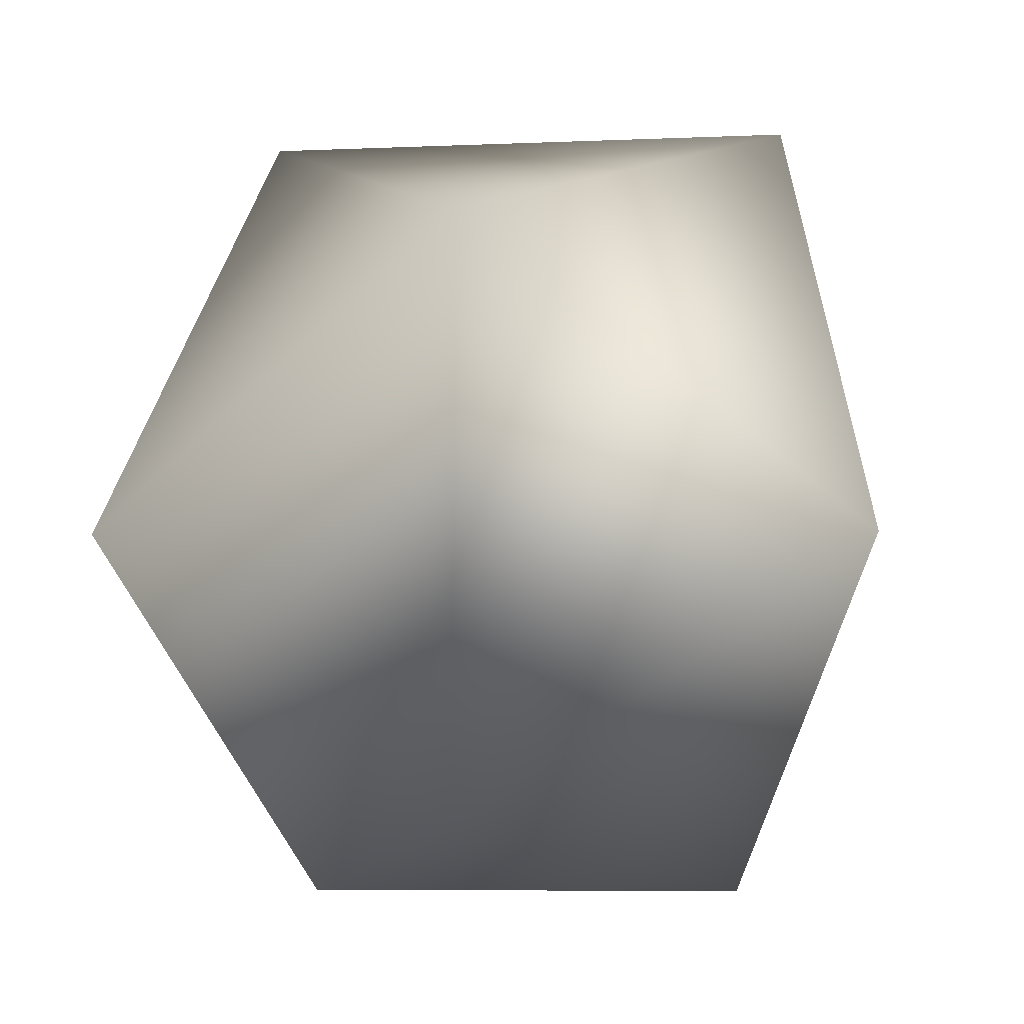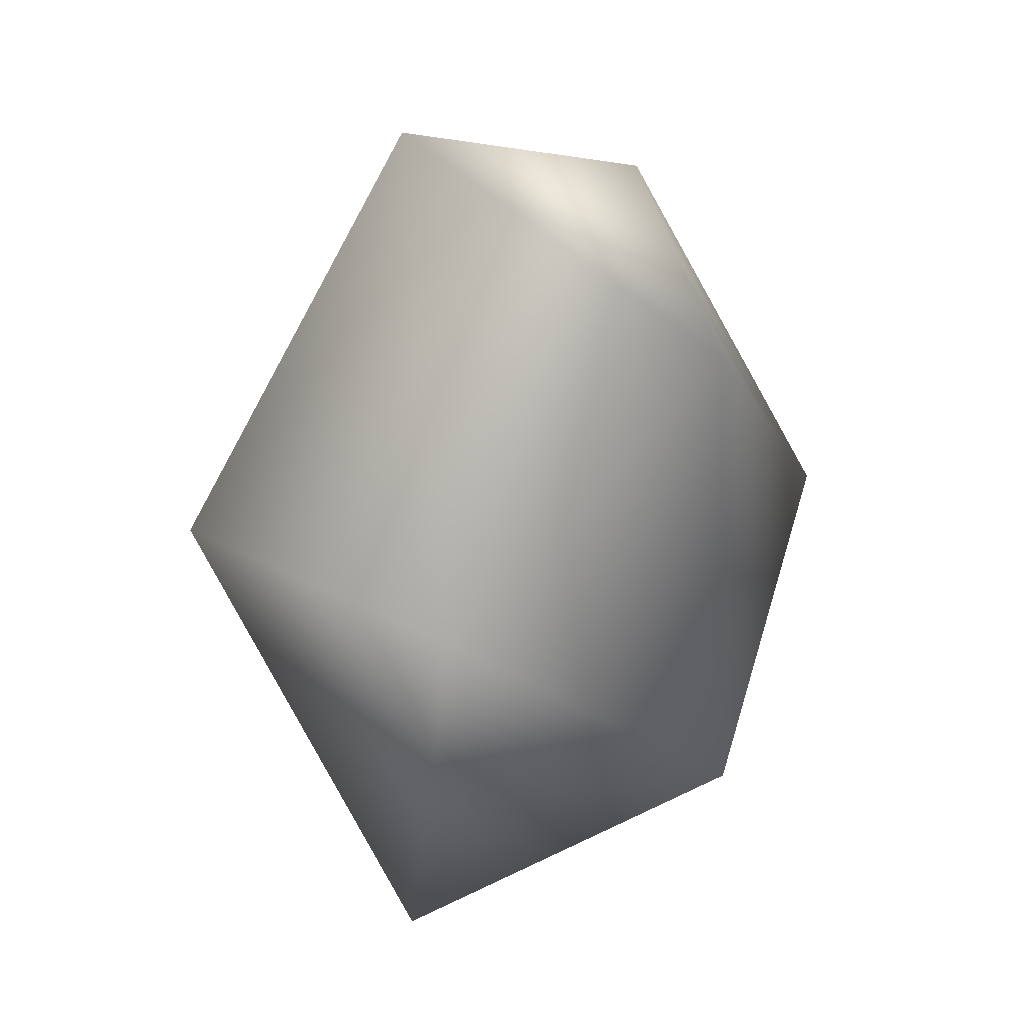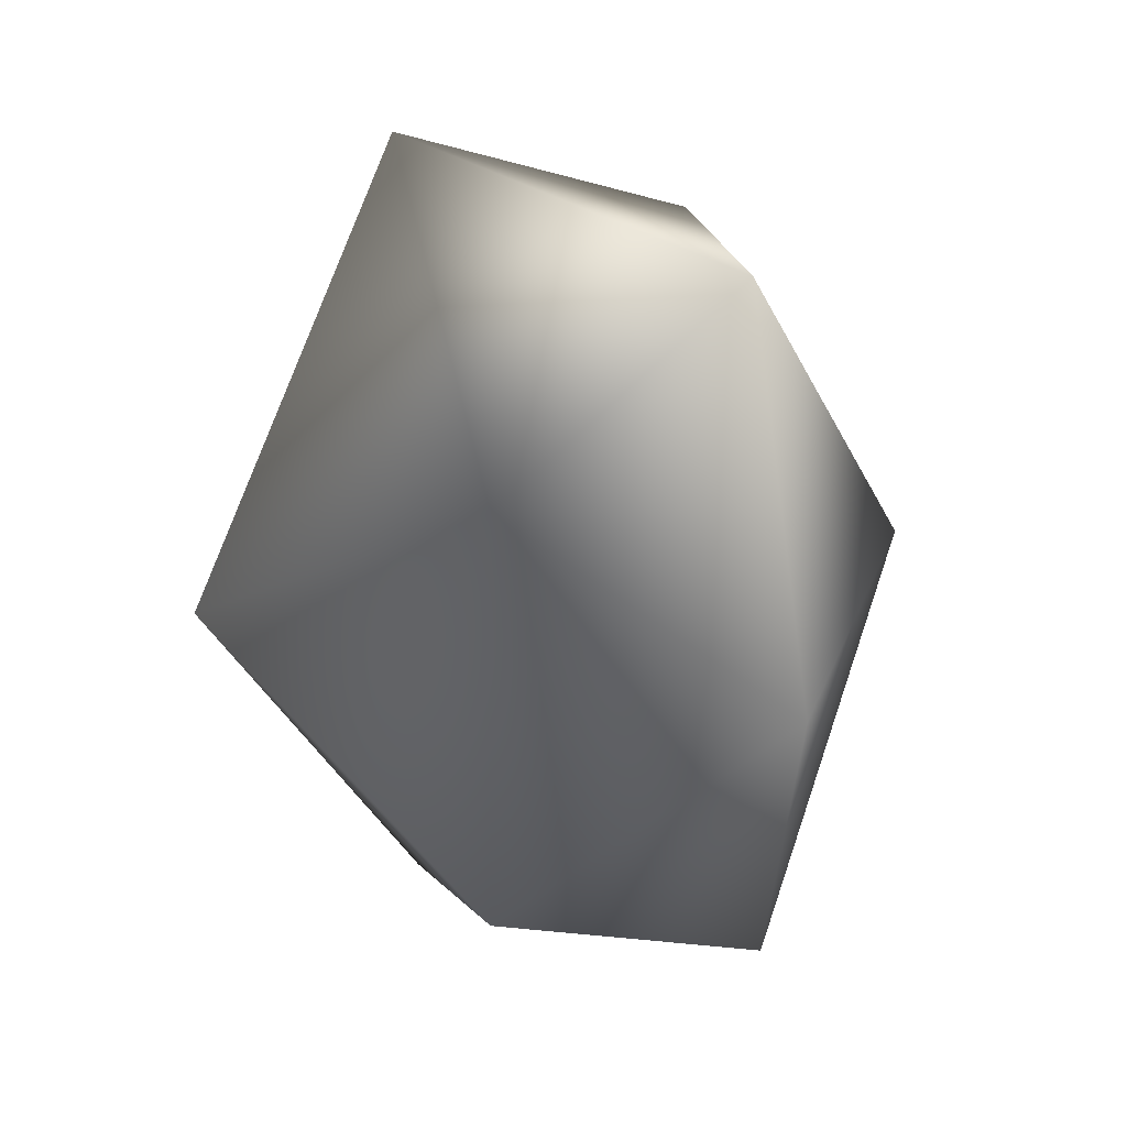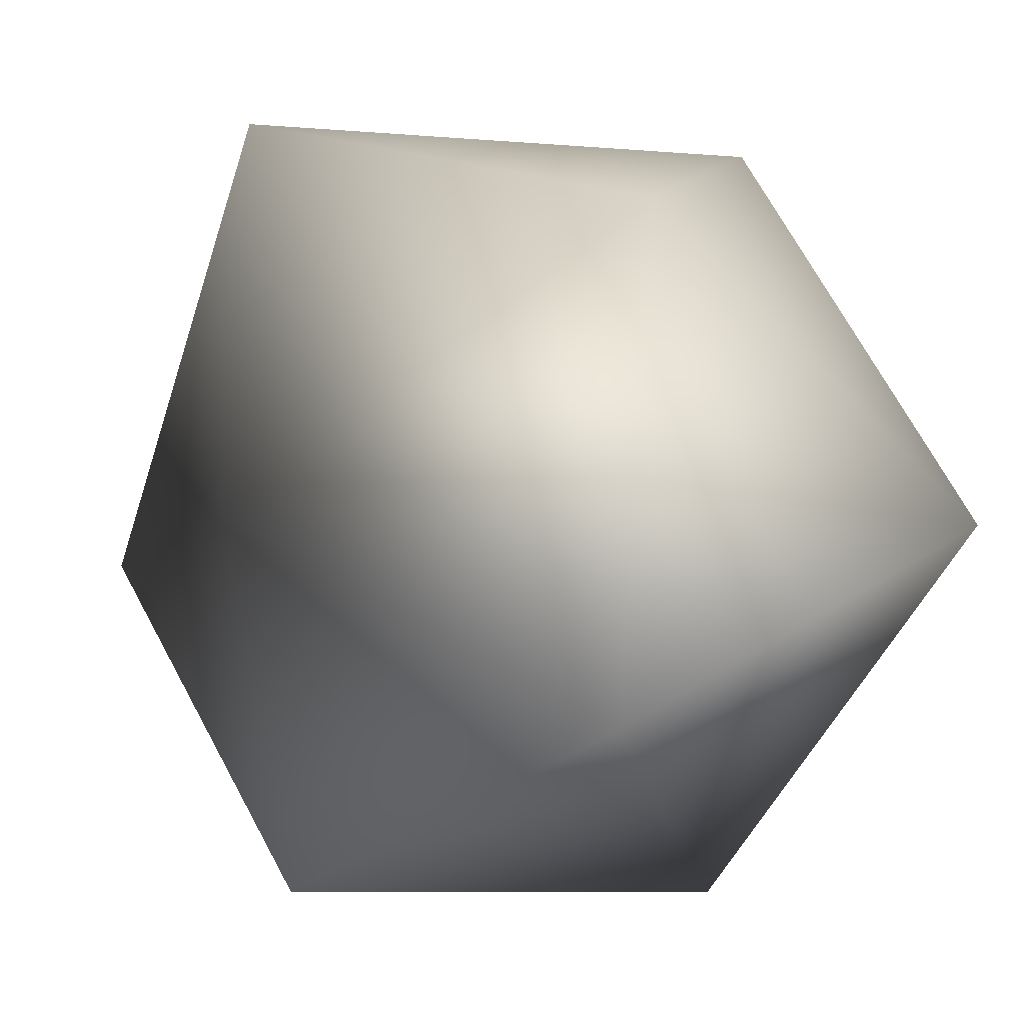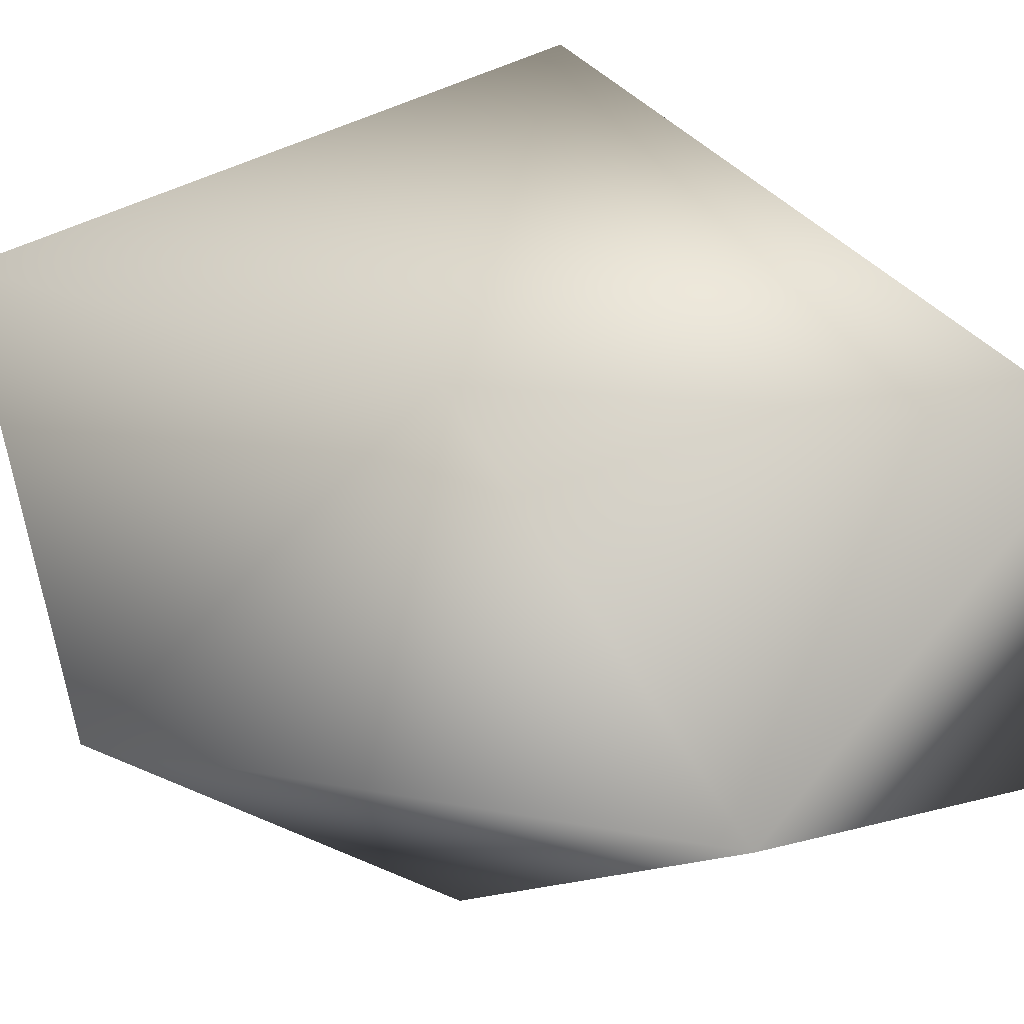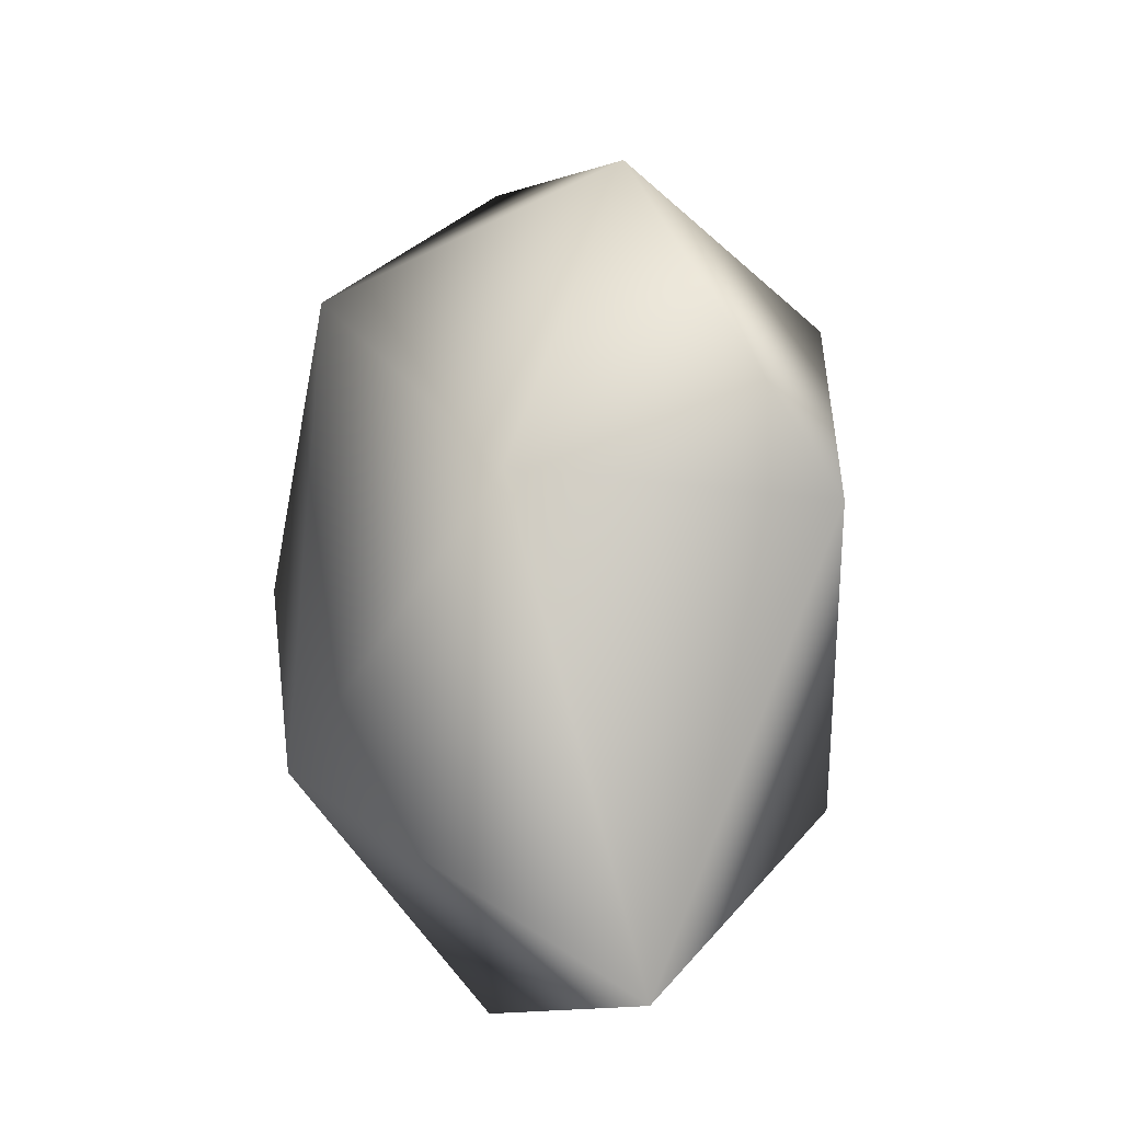
<metadata>
{"format":"obj","ext":"obj","renderer":"f3d","projection":"perspective","resolution":1024,"background":"white","views":[{"elev":-3.6,"azim":6.2,"up":"+Z"},{"elev":21.6,"azim":44.7,"up":"+Y"},{"elev":34.4,"azim":110.0,"up":"+Y"},{"elev":-5.9,"azim":166.7,"up":"+Z"},{"elev":43.6,"azim":-77.4,"up":"+Z"},{"elev":-12.2,"azim":157.7,"up":"+Y"}]}
</metadata>
<code>
g object
v 100.1 -3.183e-05 162
v 0 213.7 94.06
v -98.54 -3.143e-05 159.4
v -145.2 126.4 0
v 0 171.3 -75.39
v 124.5 107.9 0
v 135.3 -117.3 0
v 81.63 -2.6e-05 -132.1
v -82.13 -2.613e-05 -132.9
v 0 -222.8 -98.06
v 0 -222.1 97.78
v -142.1 -123.3 0
f 1 2 3
f 2 4 3
f 2 5 4
f 6 5 2
f 1 6 2
f 1 7 6
f 7 8 6
f 6 8 5
f 8 9 5
f 8 10 9
f 8 7 10
f 7 11 10
f 11 12 10
f 11 3 12
f 11 1 3
f 7 1 11
f 12 3 4
f 9 12 4
f 5 9 4
f 12 9 10

</code>
